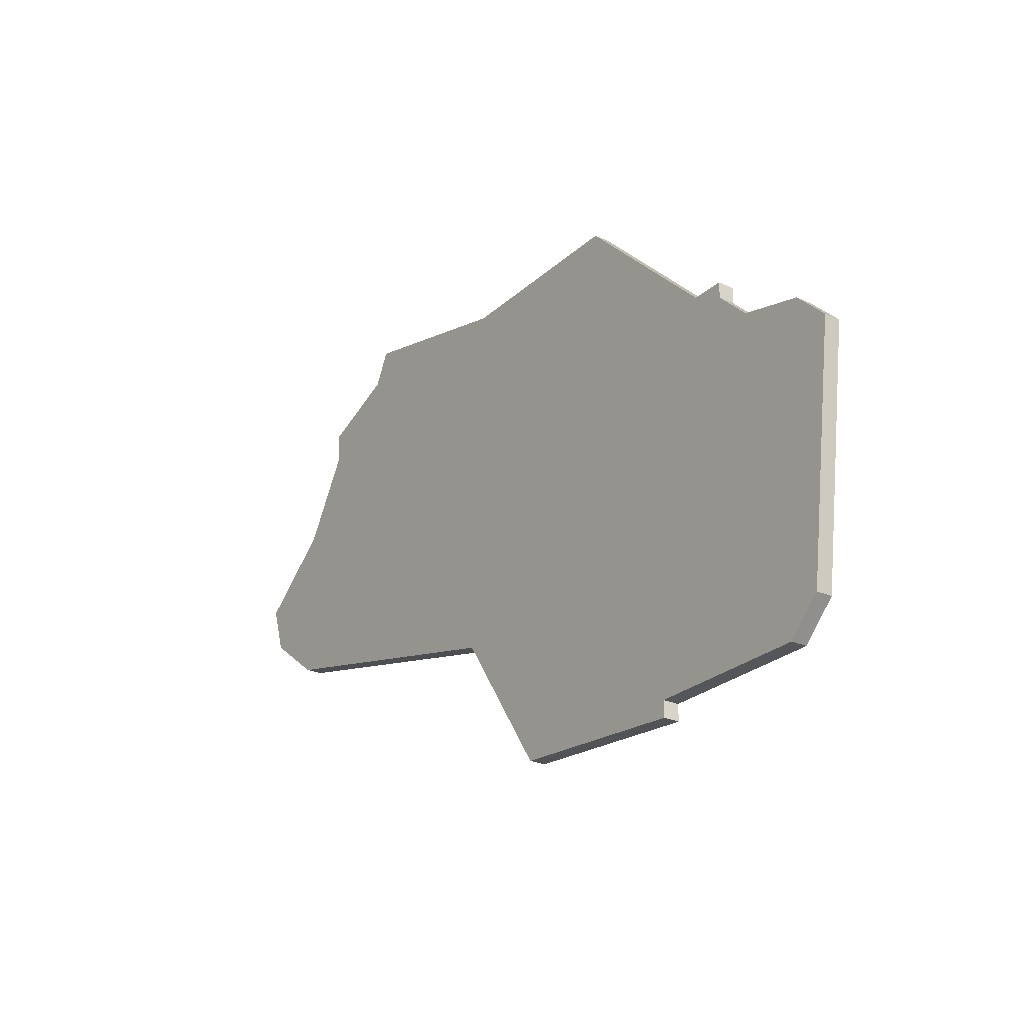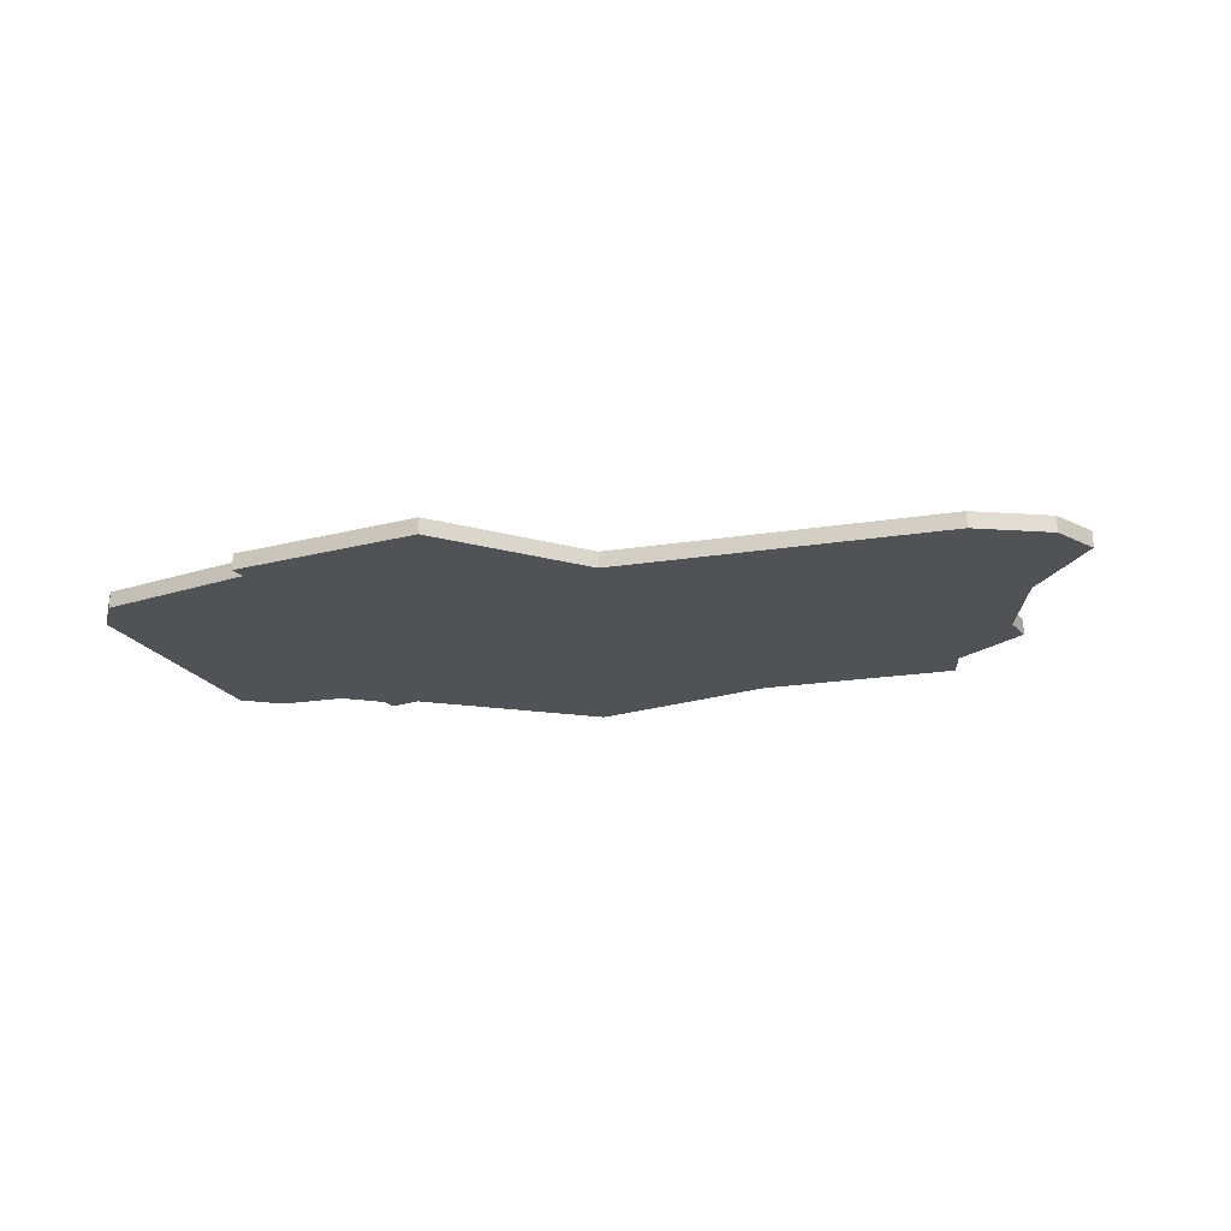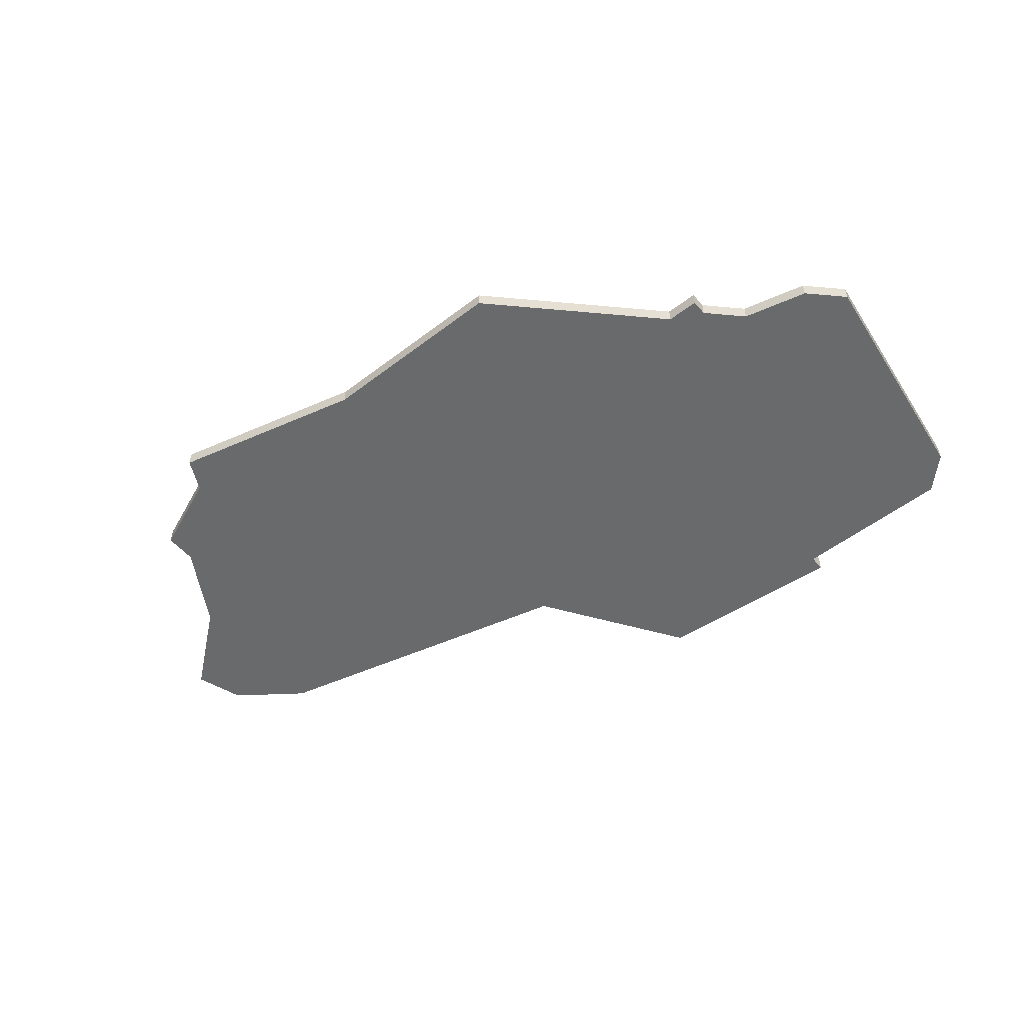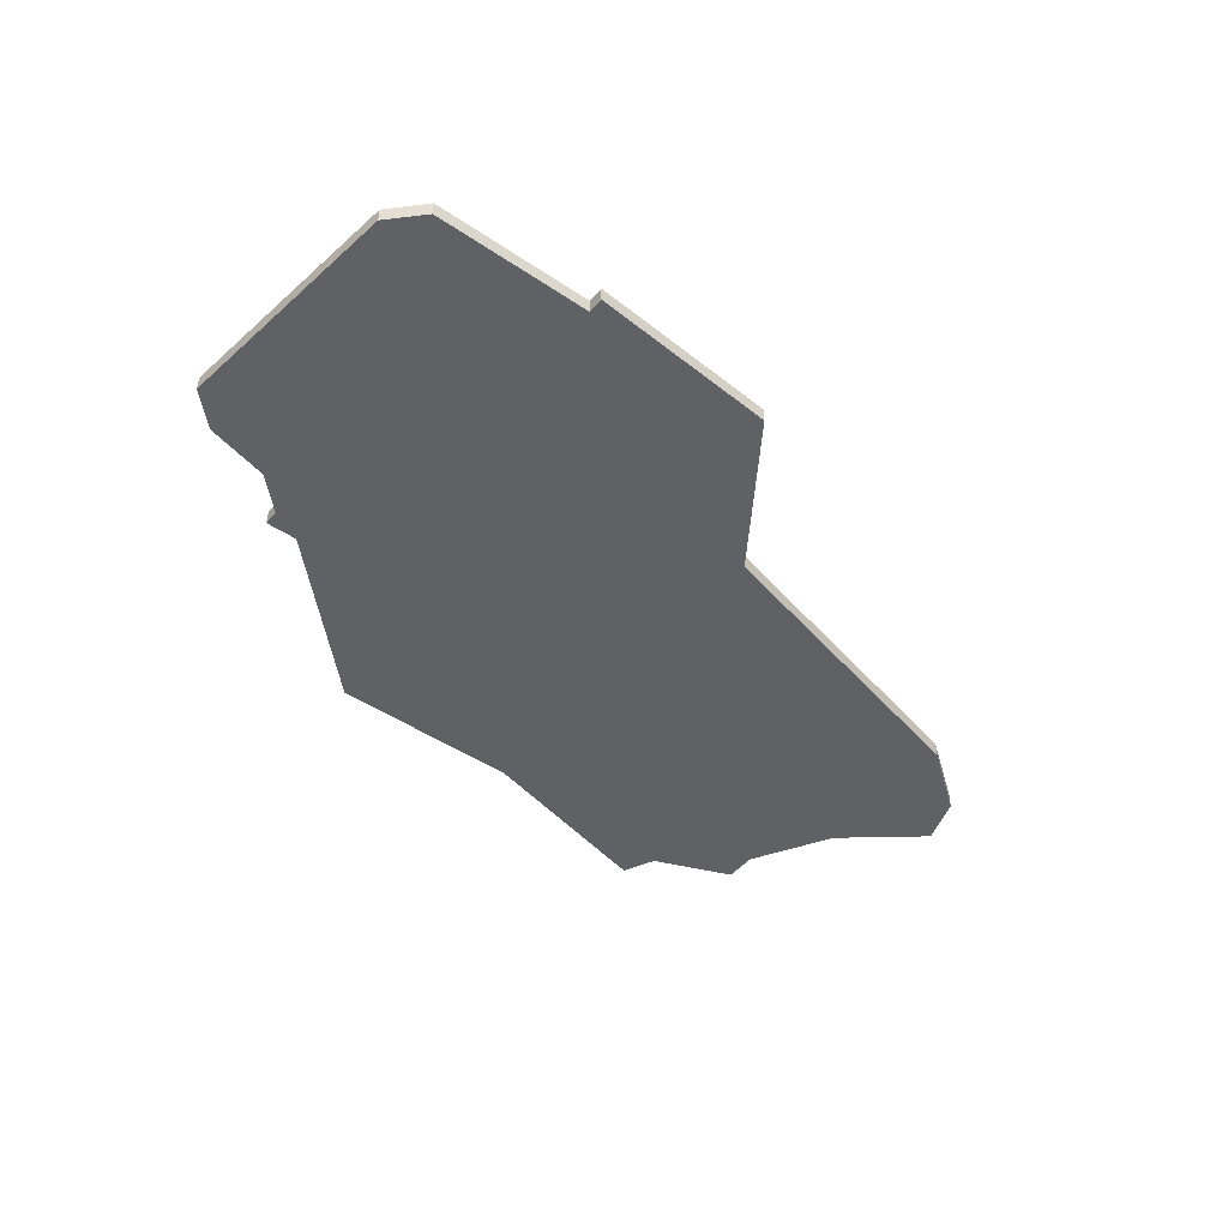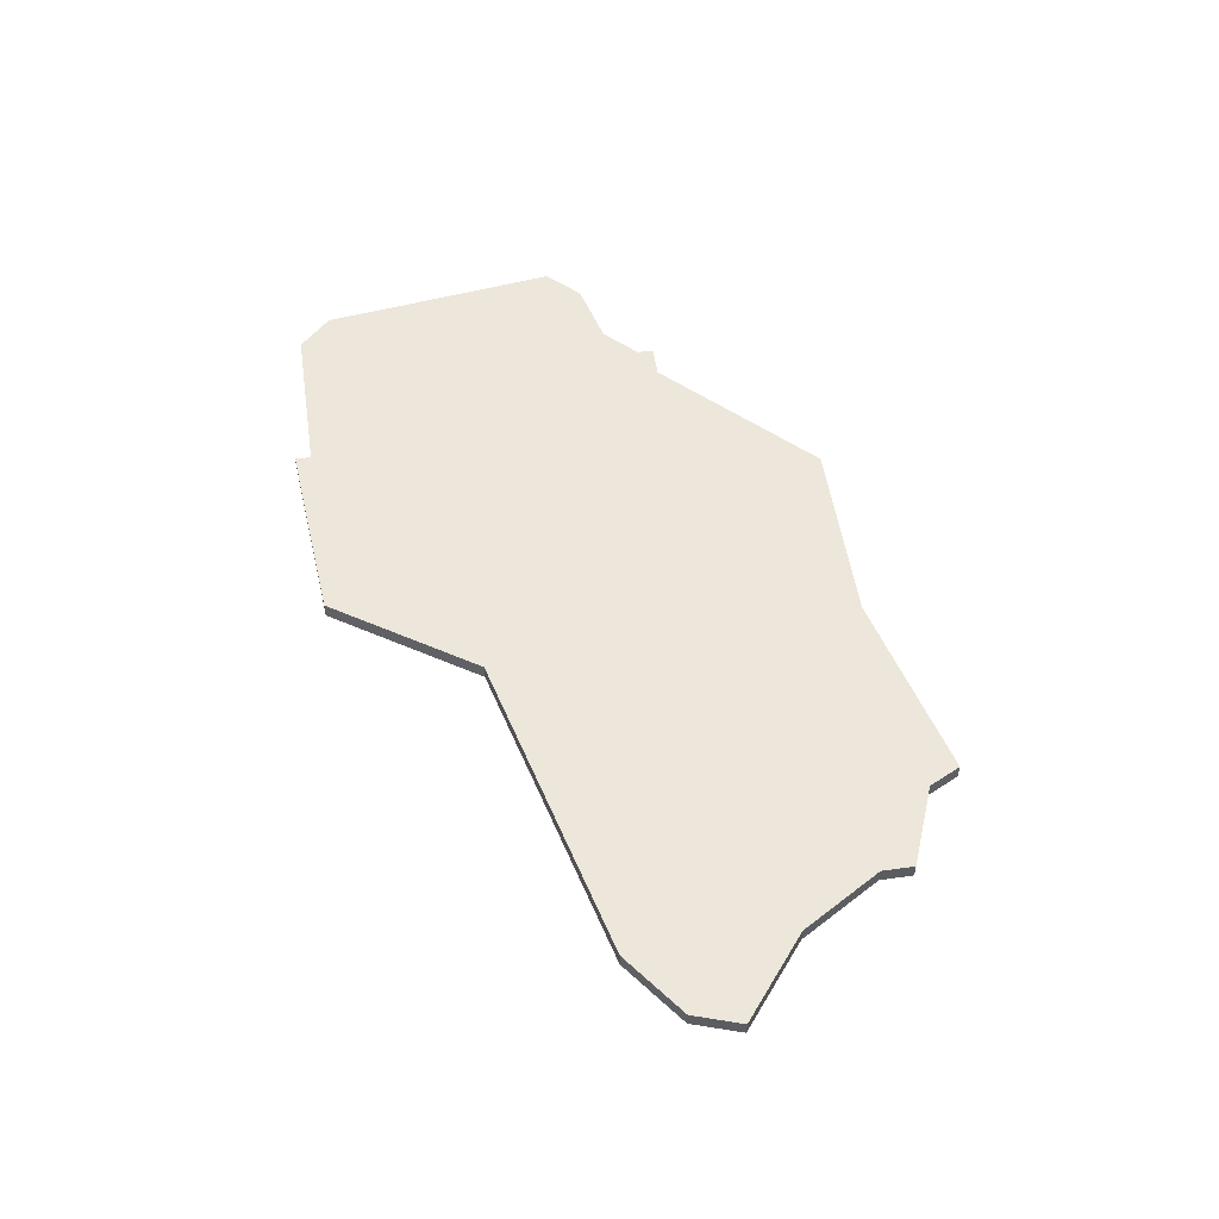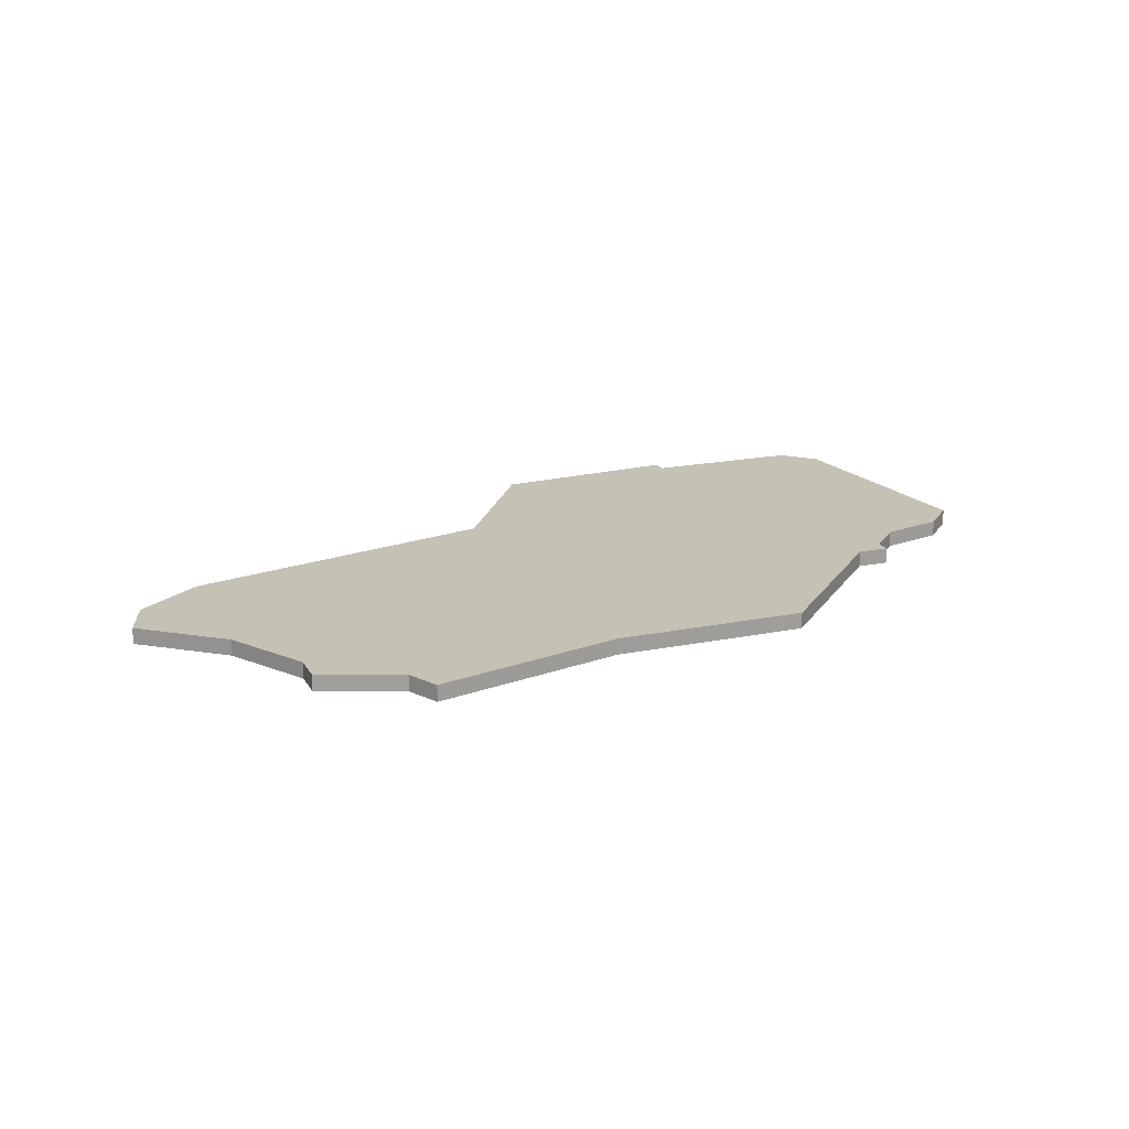
<metadata>
{"format":"obj","ext":"obj","renderer":"f3d","projection":"perspective","resolution":1024,"background":"white","views":[{"elev":-26.0,"azim":-125.7,"up":"+Y"},{"elev":-21.1,"azim":29.9,"up":"+Z"},{"elev":-52.9,"azim":-140.6,"up":"+Z"},{"elev":-46.9,"azim":-37.2,"up":"+Z"},{"elev":52.7,"azim":81.4,"up":"+Z"},{"elev":18.7,"azim":158.7,"up":"+Z"}]}
</metadata>
<code>
v 3125 -1547 0
v 3123 -1549 0
v 3125 -1564 0
v 3127 -1566 0
v 3137 -1566 0
v 3137 -1567 0
v 3149 -1566 0
v 3155 -1557 0
v 3175 -1552 0
v 3179 -1549 0
v 3180 -1546 0
v 3175 -1542 0
v 3172 -1537 0
v 3172 -1535 0
v 3167 -1533 0
v 3166 -1531 0
v 3154 -1534 0
v 3142 -1534 0
v 3133 -1543 0
v 3131 -1543 0
v 3131 -1544 0
v 3129 -1546 0
v 3125 -1547 1
v 3123 -1549 1
v 3125 -1564 1
v 3127 -1566 1
v 3137 -1566 1
v 3137 -1567 1
v 3149 -1566 1
v 3155 -1557 1
v 3175 -1552 1
v 3179 -1549 1
v 3180 -1546 1
v 3175 -1542 1
v 3172 -1537 1
v 3172 -1535 1
v 3167 -1533 1
v 3166 -1531 1
v 3154 -1534 1
v 3142 -1534 1
v 3133 -1543 1
v 3131 -1543 1
v 3131 -1544 1
v 3129 -1546 1
f 2 1 22
f 4 3 2
f 7 6 5
f 10 9 8
f 12 11 10
f 15 14 13
f 17 16 15
f 19 18 17
f 21 20 19
f 4 2 22
f 8 7 5
f 12 10 8
f 15 13 12
f 19 17 15
f 22 21 19
f 5 4 22
f 12 8 5
f 19 15 12
f 5 22 19
f 19 12 5
f 44 23 24
f 24 25 26
f 27 28 29
f 30 31 32
f 32 33 34
f 35 36 37
f 37 38 39
f 39 40 41
f 41 42 43
f 44 24 26
f 27 29 30
f 30 32 34
f 34 35 37
f 37 39 41
f 41 43 44
f 44 26 27
f 27 30 34
f 34 37 41
f 41 44 27
f 27 34 41
f 24 23 2
f 2 23 1
f 25 24 3
f 3 24 2
f 26 25 4
f 4 25 3
f 27 26 5
f 5 26 4
f 28 27 6
f 6 27 5
f 29 28 7
f 7 28 6
f 30 29 8
f 8 29 7
f 31 30 9
f 9 30 8
f 32 31 10
f 10 31 9
f 33 32 11
f 11 32 10
f 34 33 12
f 12 33 11
f 35 34 13
f 13 34 12
f 36 35 14
f 14 35 13
f 37 36 15
f 15 36 14
f 38 37 16
f 16 37 15
f 39 38 17
f 17 38 16
f 40 39 18
f 18 39 17
f 41 40 19
f 19 40 18
f 42 41 20
f 20 41 19
f 43 42 21
f 21 42 20
f 23 44 1
f 1 44 22
f 44 43 22
f 22 43 21

</code>
